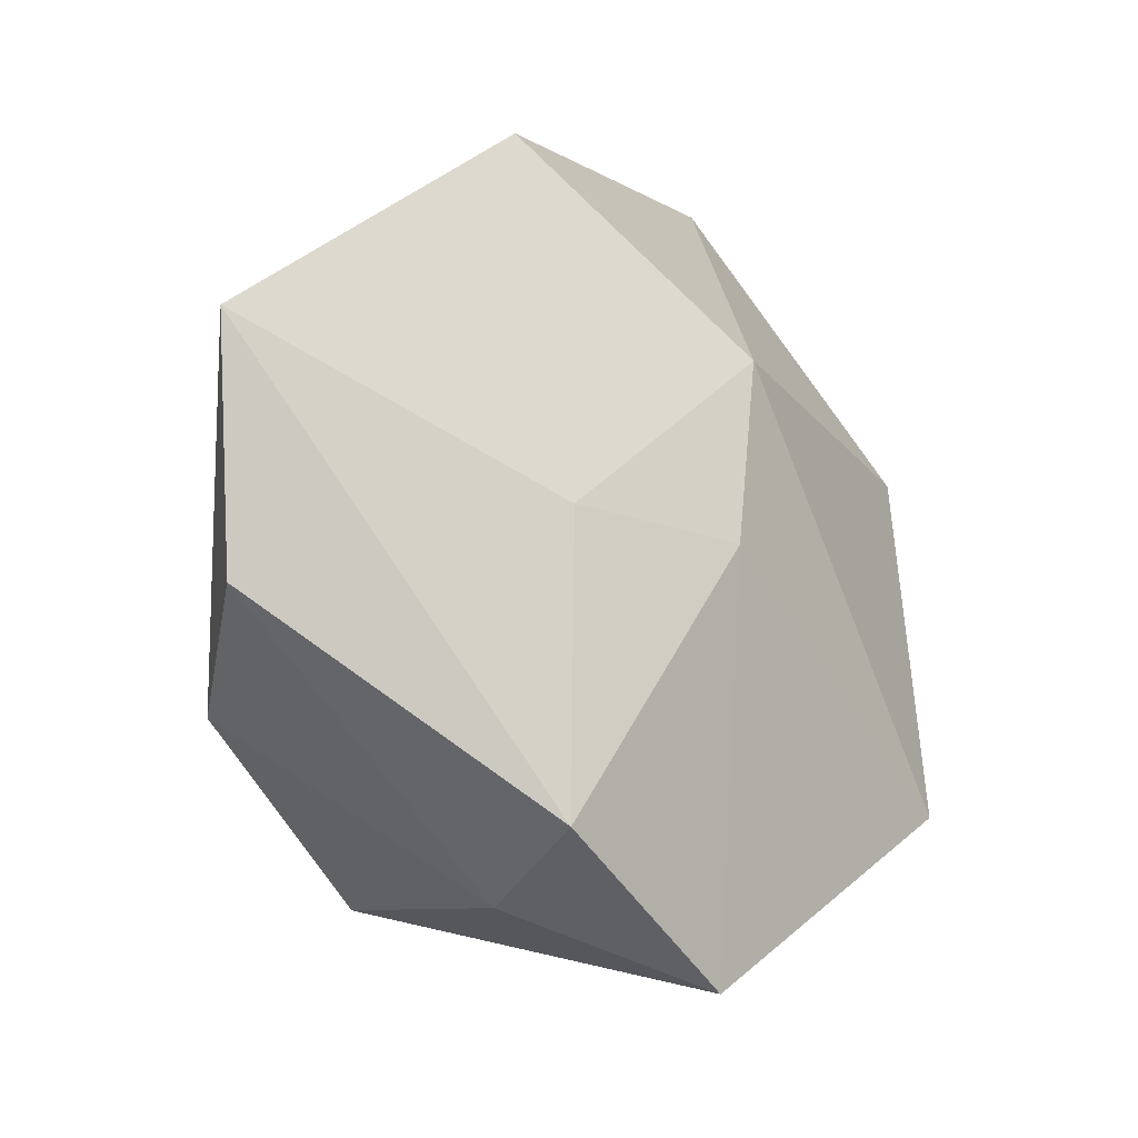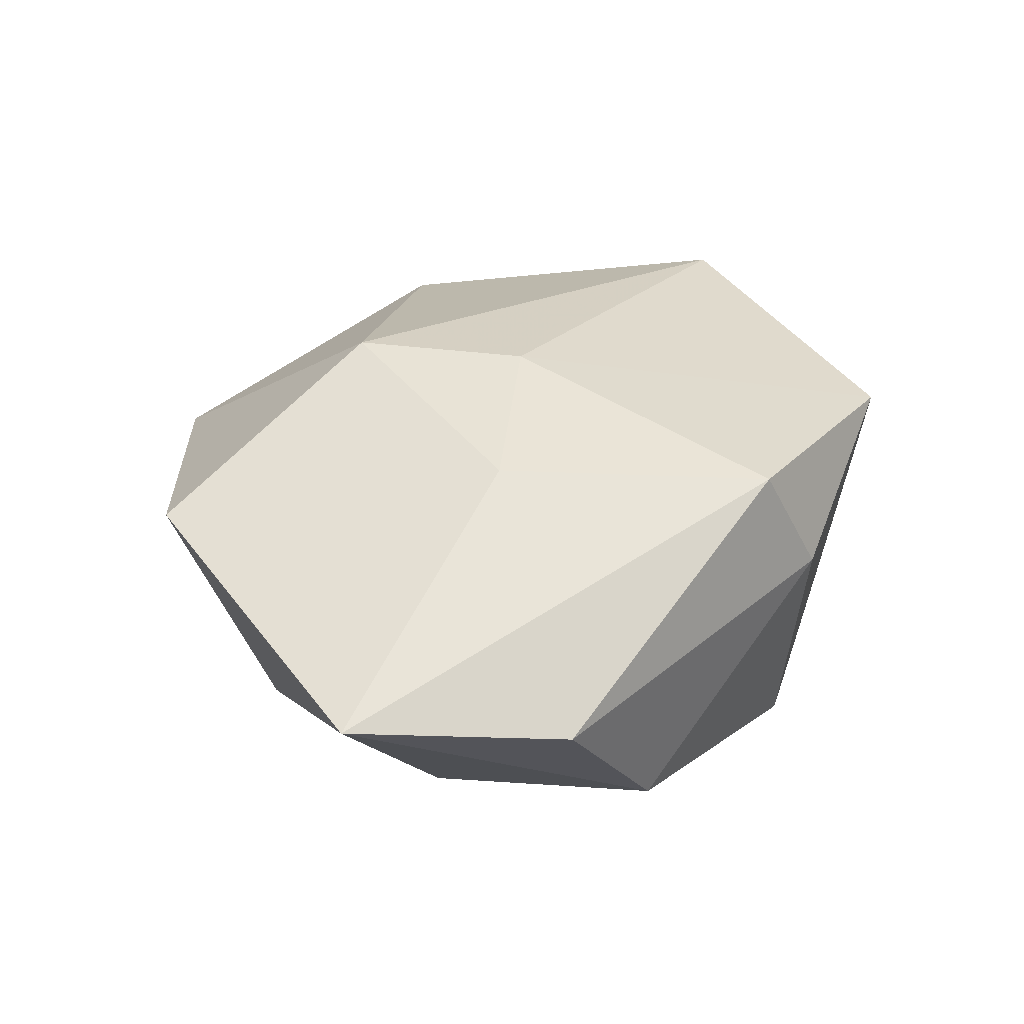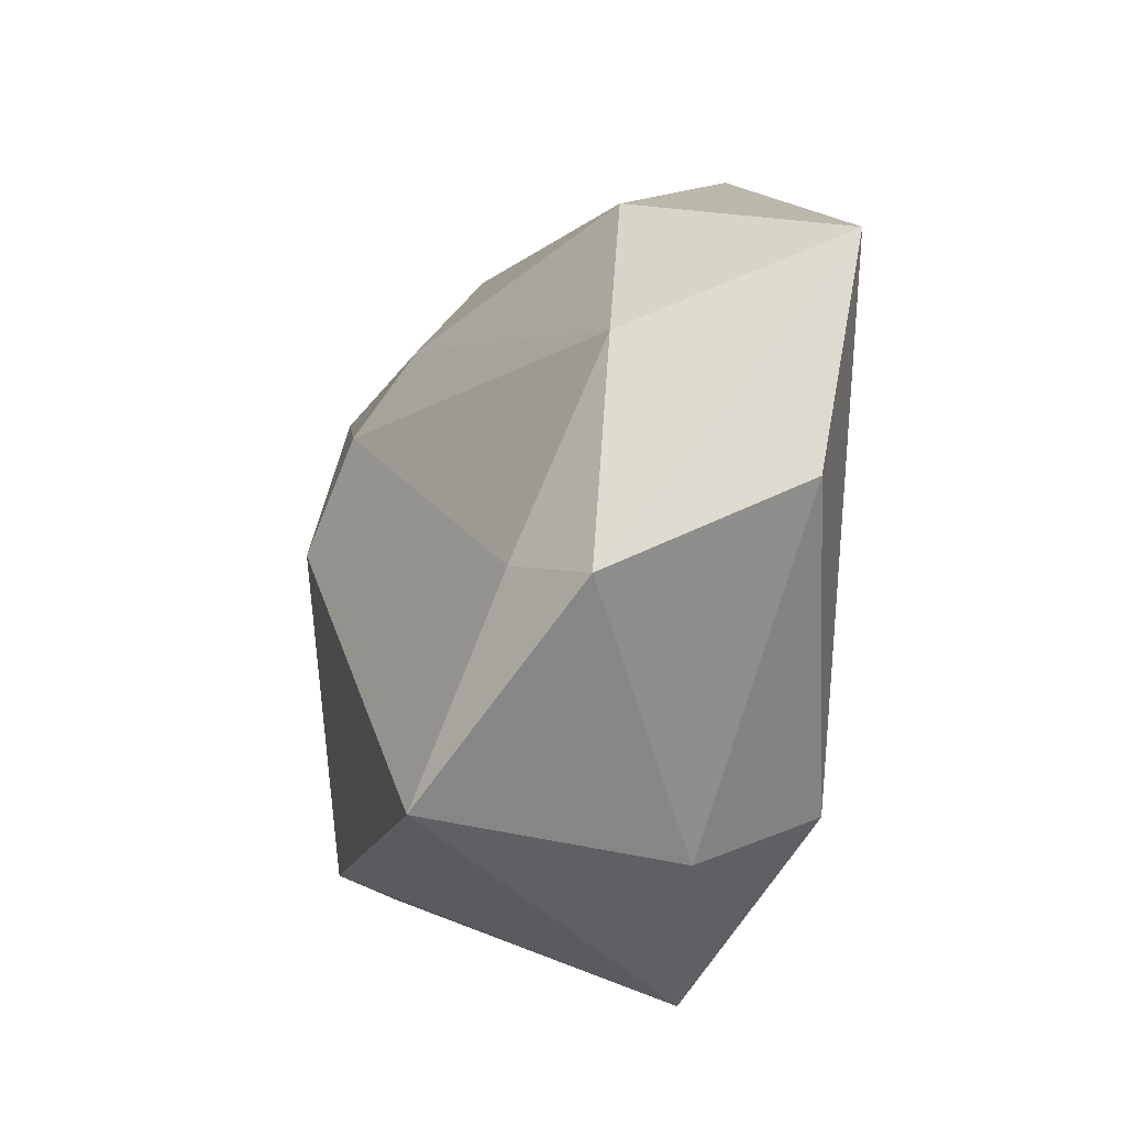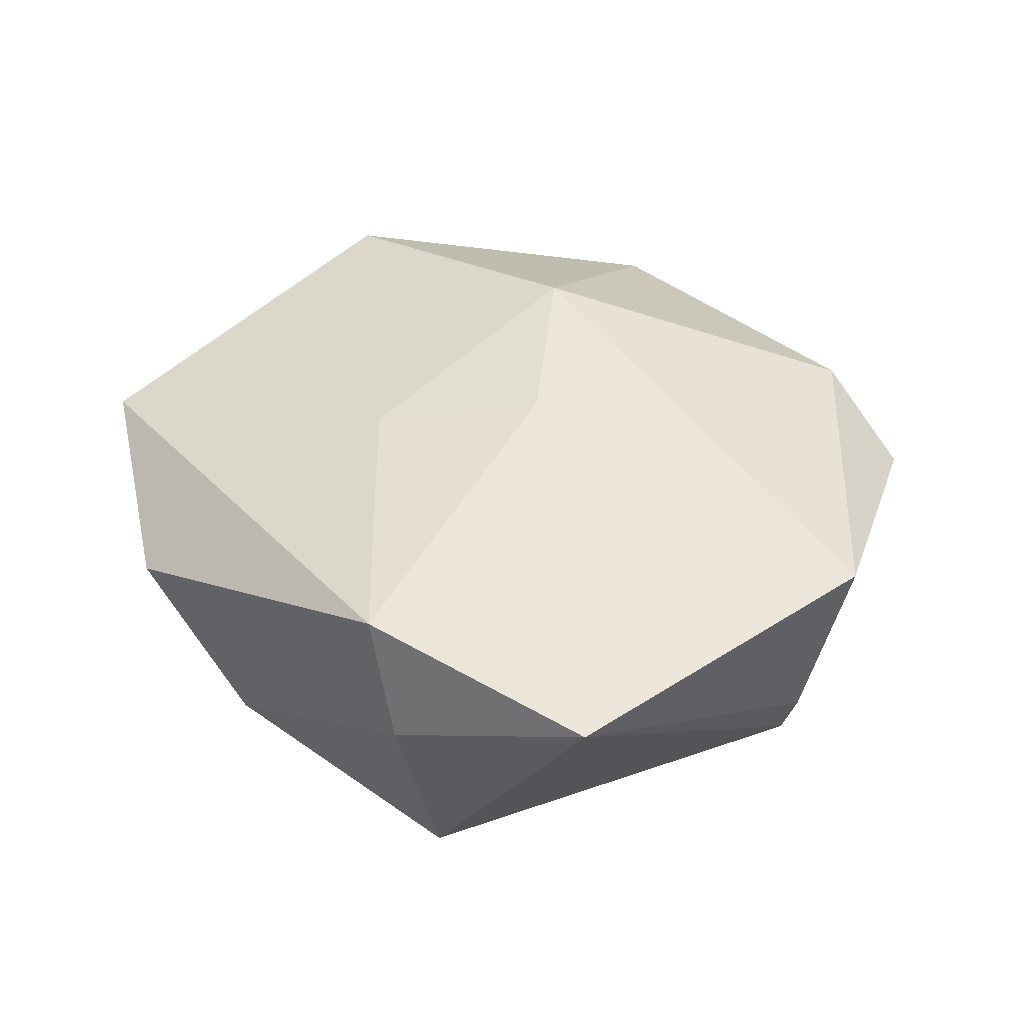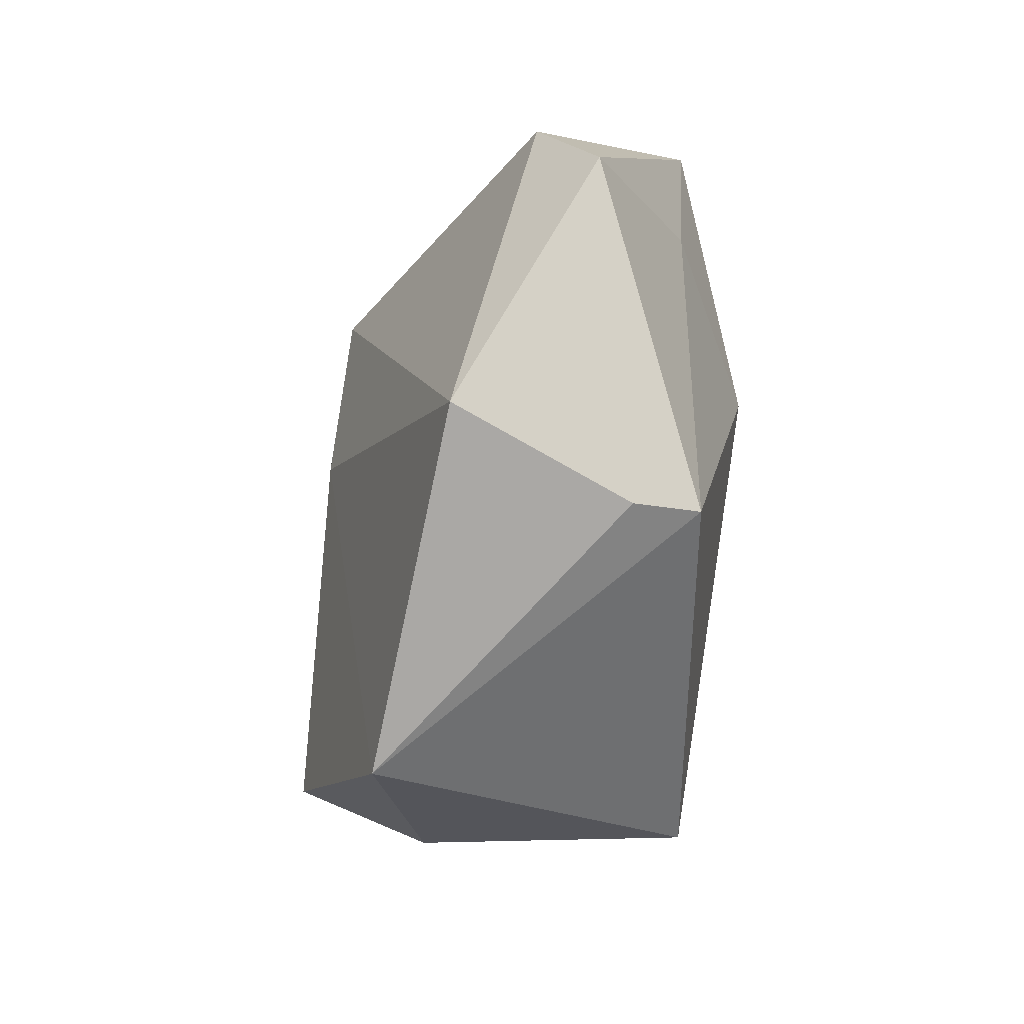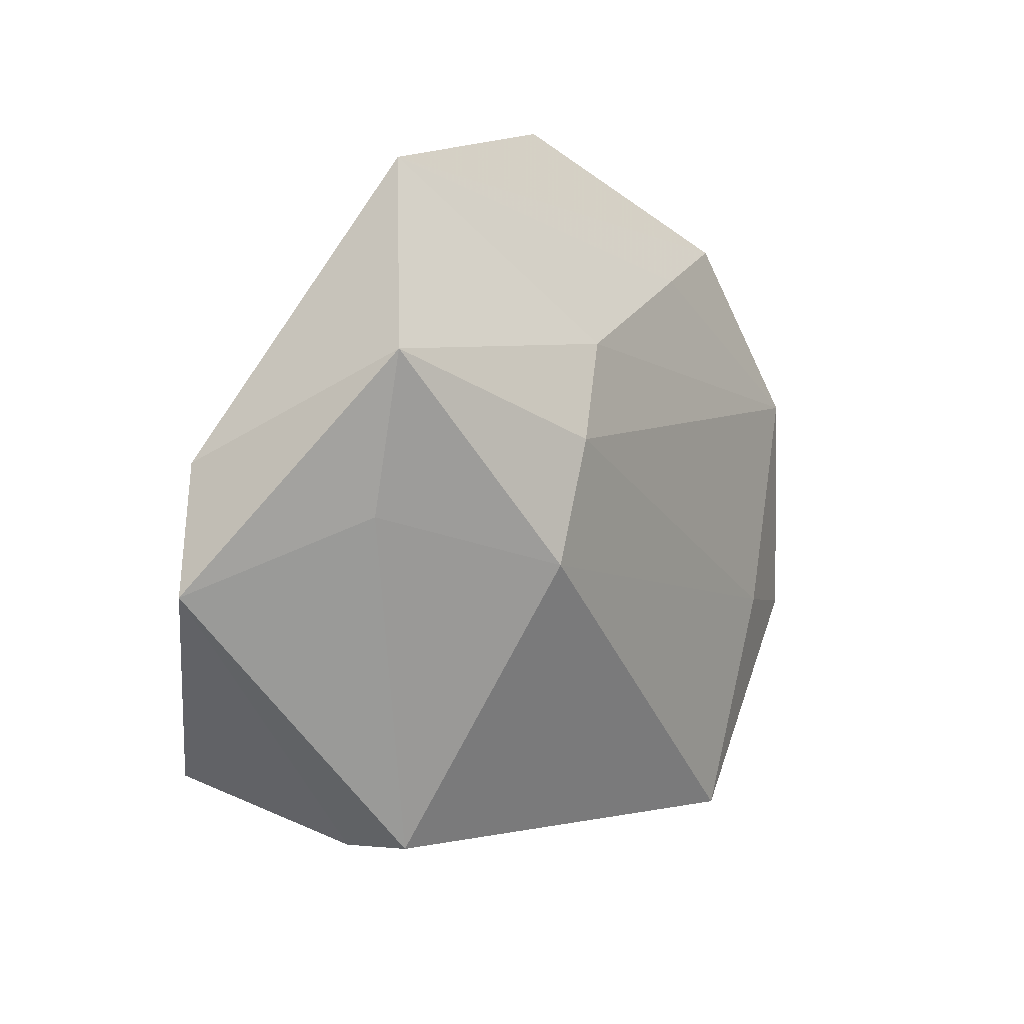
<metadata>
{"format":"obj","ext":"obj","renderer":"f3d","projection":"perspective","resolution":1024,"background":"white","views":[{"elev":-13.6,"azim":-42.6,"up":"+Y"},{"elev":37.2,"azim":-86.6,"up":"+Z"},{"elev":-24.6,"azim":-116.1,"up":"+Y"},{"elev":51.3,"azim":-3.1,"up":"+Z"},{"elev":-43.2,"azim":76.4,"up":"+Y"},{"elev":19.5,"azim":129.3,"up":"+Y"}]}
</metadata>
<code>
v 0.0433 0.01765 0.0073
v -0.01262 -0.03445 -0.02309
v 0.03357 -0.02782 -0.004909
v -0.03851 0.008573 -0.01381
v -0.01937 0.0437 0.01087
v 0.03276 0.03167 -0.01331
v 0.03241 -0.02626 -0.01262
v 0.01838 0.006016 -0.02338
v 0.01109 0.0181 -0.02108
v -0.01959 -0.03036 0.01978
v -0.04871 -0.008087 0.003214
v 0.03518 0.01353 -0.0117
v 0.001903 0.0007326 0.02221
v -0.01795 0.002219 0.0185
v -0.01849 0.02859 -0.01107
v 0.005488 0.02167 0.02124
v 0.01948 0.04812 -0.001575
v -0.0299 0.02957 -0.008077
v 0.003527 0.02655 -0.01675
v 0.03908 -0.02339 0.01554
v 0.05054 0.005614 0.002341
v -0.03763 -0.01732 -0.0154
v -0.01726 -0.03683 0.005883
v 0.004677 -0.04476 0.01586
v -0.0267 -0.01285 -0.01911
v -0.05282 0.01787 0.006556
f 24 2 7
f 23 2 24
f 10 23 24
f 11 23 10
f 8 7 2
f 12 7 8
f 24 7 3
f 3 20 24
f 5 17 18
f 16 17 5
f 9 4 19
f 12 8 6
f 6 8 9
f 9 19 6
f 6 19 17
f 12 6 21
f 21 7 12
f 21 3 7
f 20 3 21
f 18 4 26
f 26 5 18
f 11 10 26
f 2 23 22
f 22 23 11
f 11 26 22
f 22 26 4
f 24 20 13
f 13 10 24
f 13 20 16
f 15 4 18
f 15 19 4
f 18 17 15
f 17 19 15
f 1 6 17
f 1 21 6
f 1 17 16
f 16 20 1
f 20 21 1
f 14 26 10
f 14 13 16
f 10 13 14
f 16 5 14
f 5 26 14
f 2 22 25
f 25 22 4
f 25 4 9
f 25 8 2
f 9 8 25

</code>
